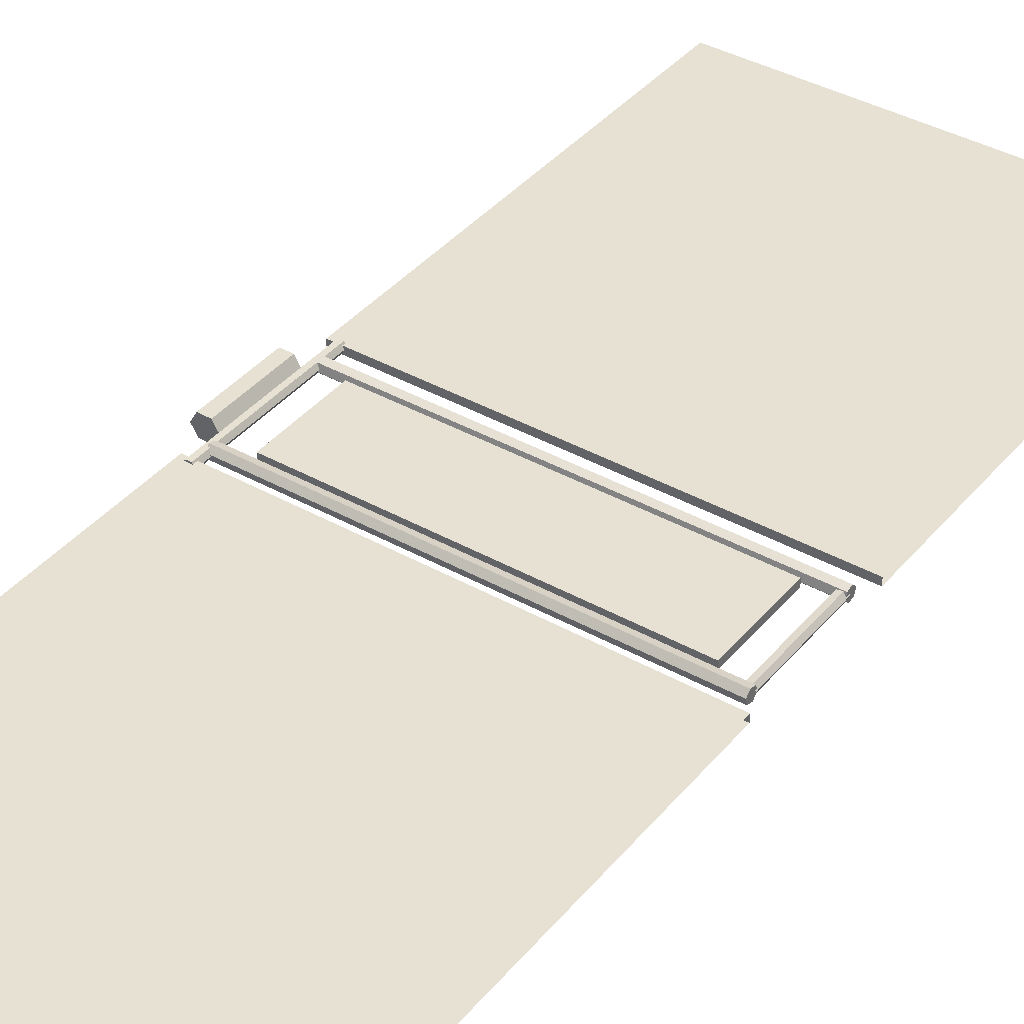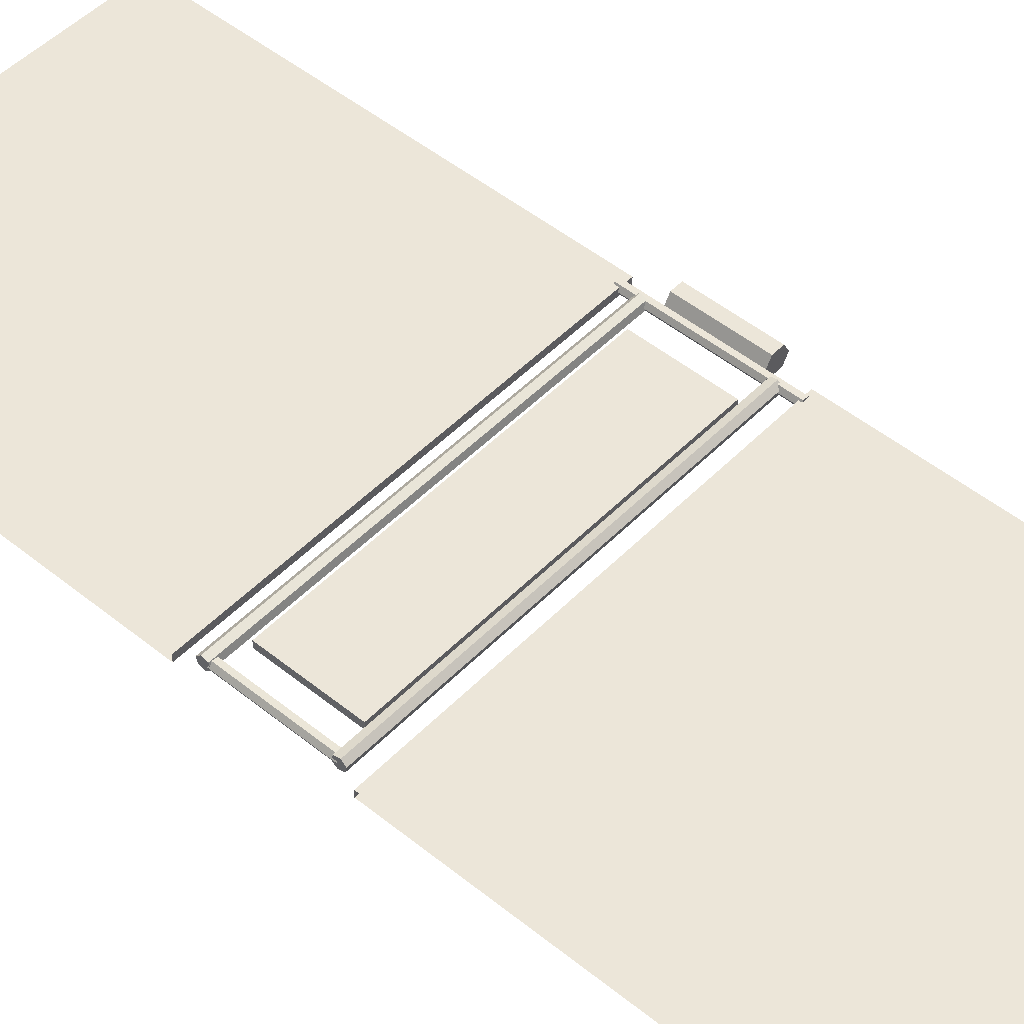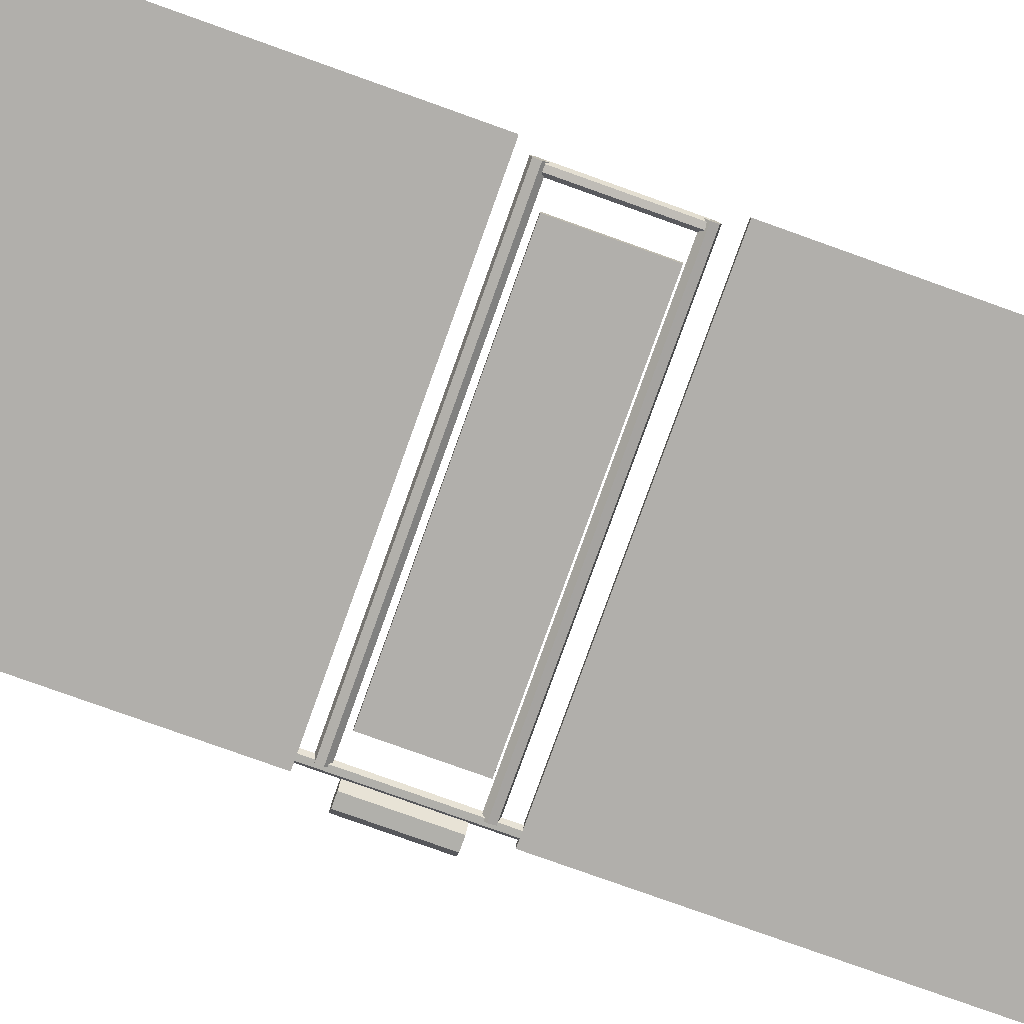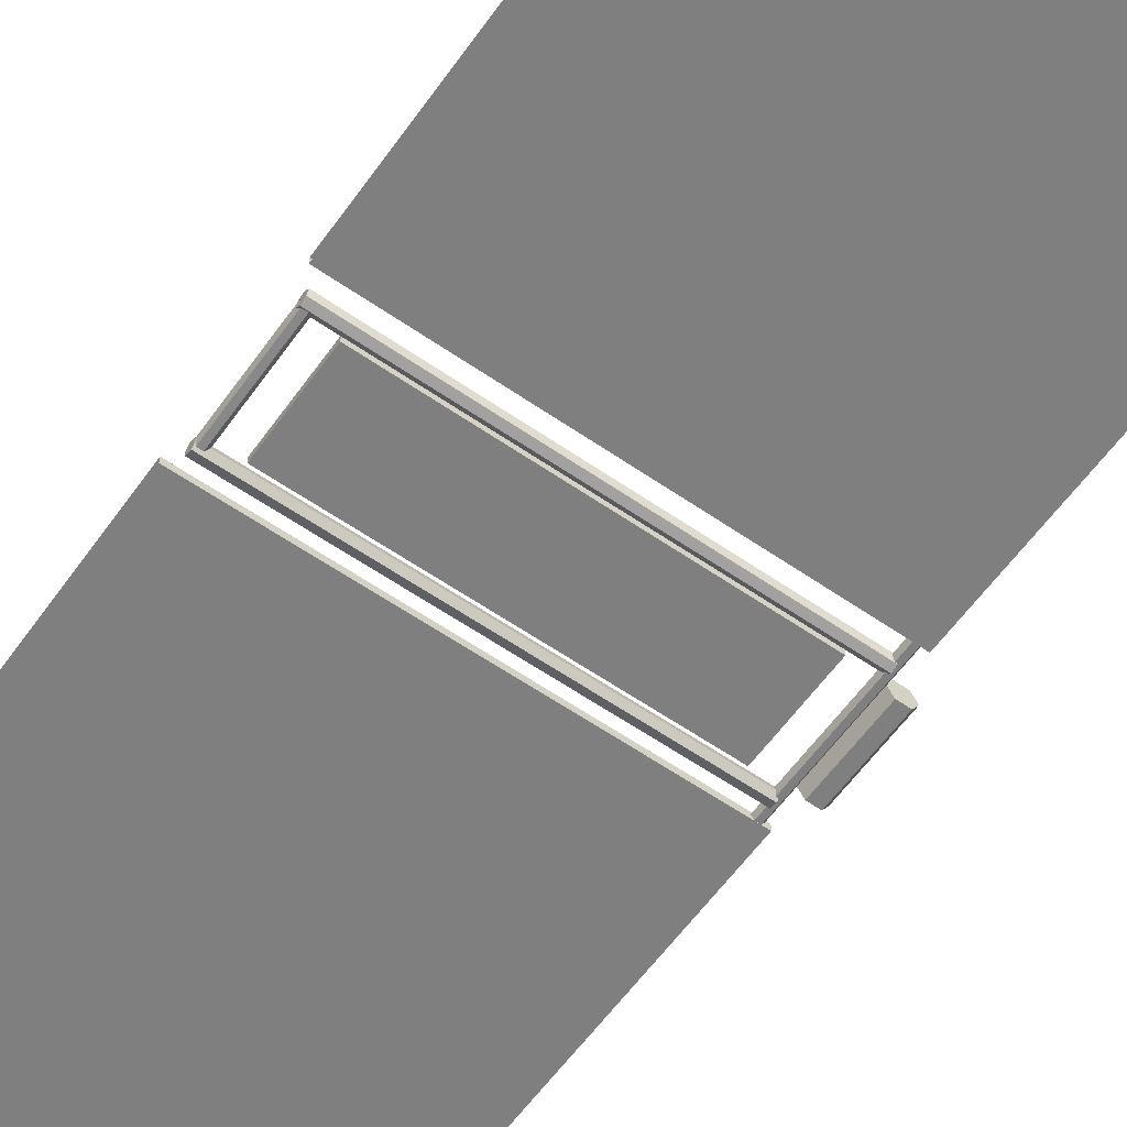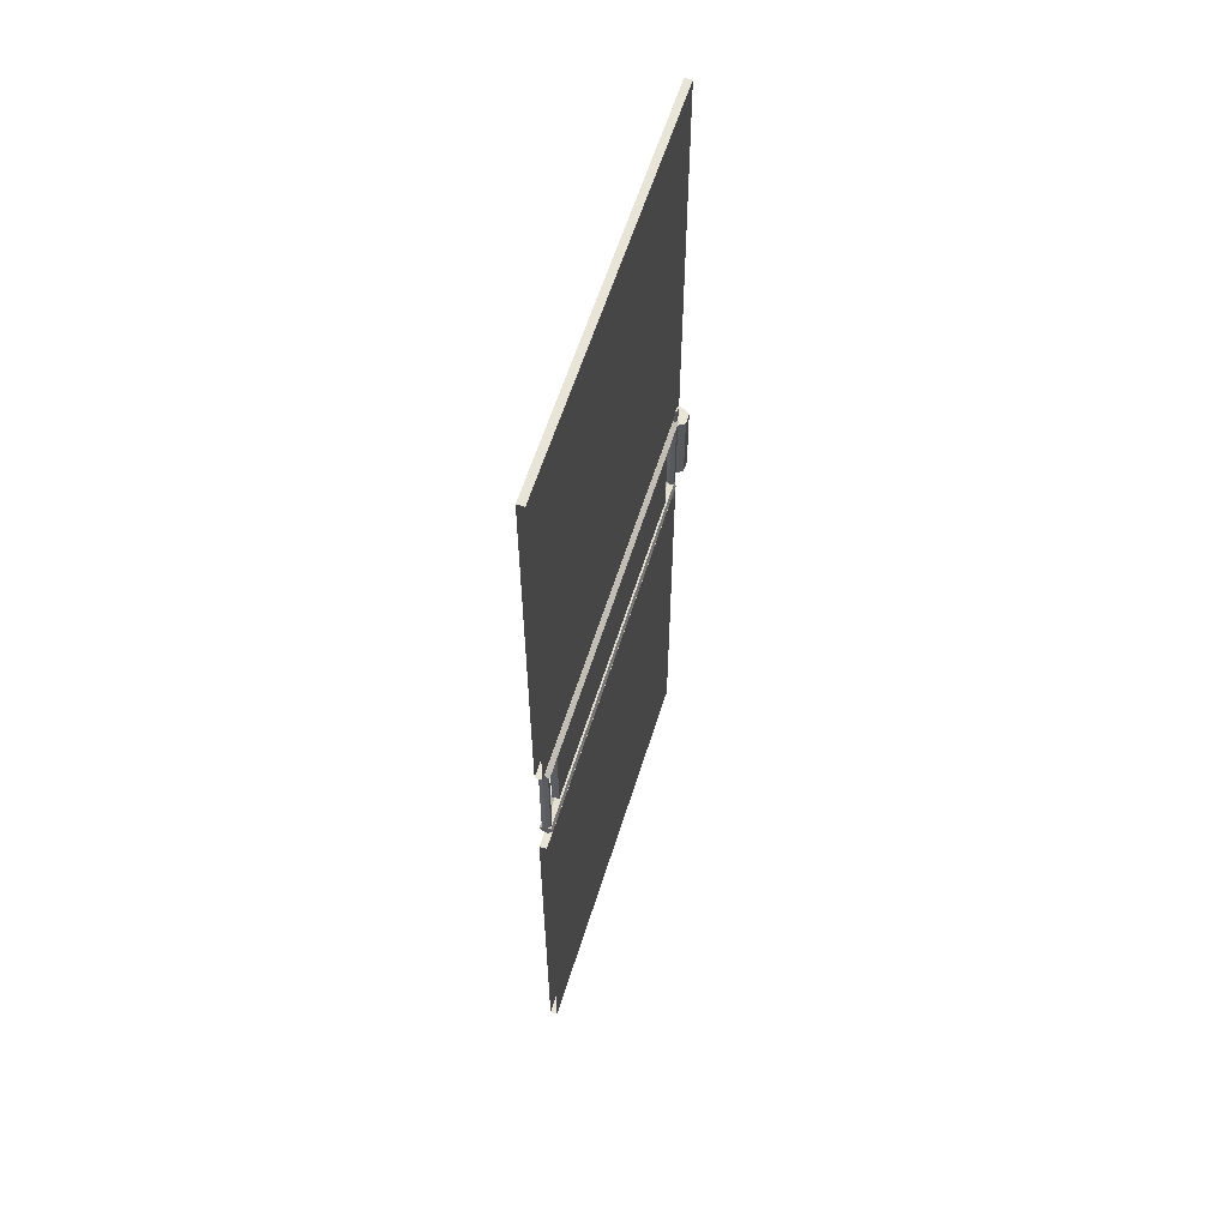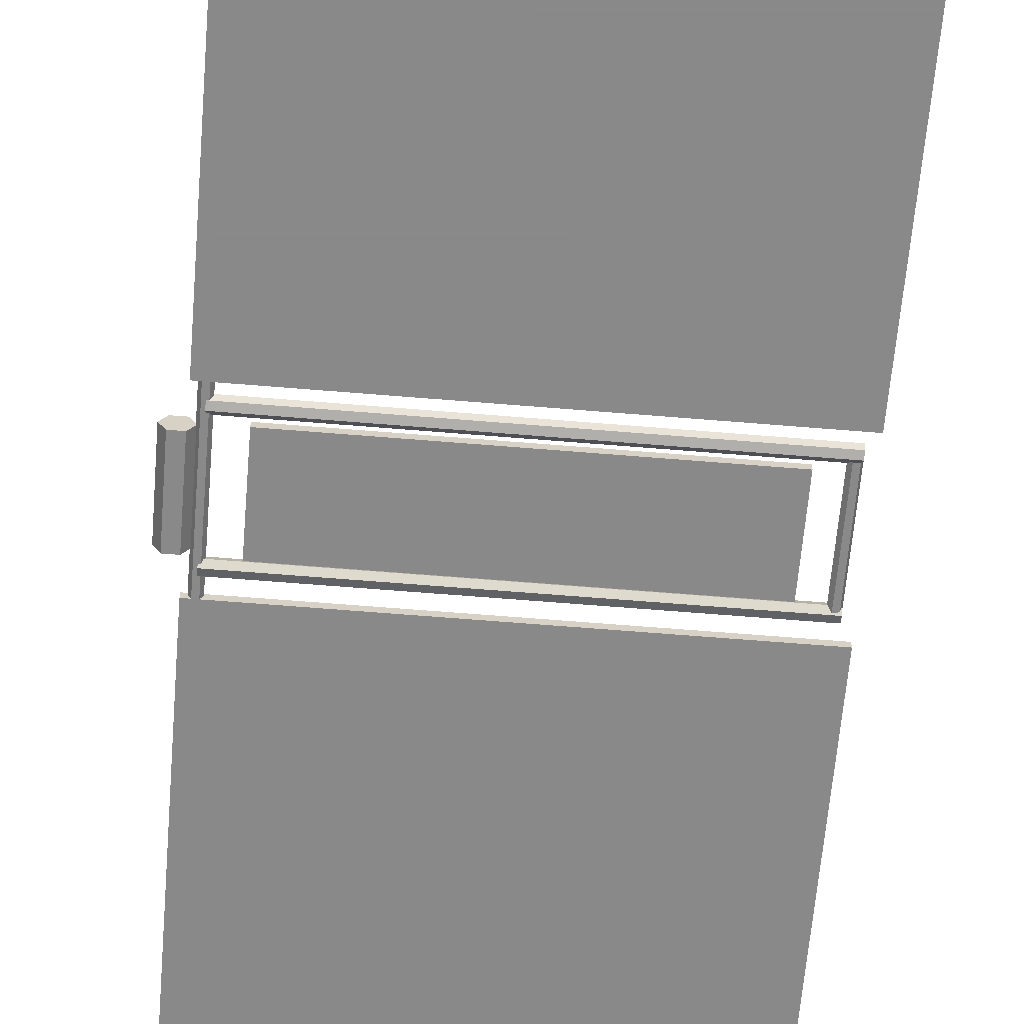
<metadata>
{"format":"obj","ext":"obj","renderer":"f3d","projection":"perspective","resolution":1024,"background":"white","views":[{"elev":38.9,"azim":35.2,"up":"+Y"},{"elev":49.3,"azim":131.8,"up":"+Y"},{"elev":-78.3,"azim":70.3,"up":"+Y"},{"elev":-59.7,"azim":144.6,"up":"+Y"},{"elev":60.4,"azim":107.4,"up":"+Z"},{"elev":-63.3,"azim":-4.8,"up":"+Y"}]}
</metadata>
<code>
v -136.1 1.021 16.12
v -136.1 1.021 16.12
v -14.58 1.021 -16.42
v -14.58 1.021 -16.42
v -136.2 1.021 -16.42
v -14.58 1.021 16.12
v -149.5 1.021 -26.71
v -149.5 1.021 -26.71
v -0.5441 1.021 -186.1
v -0.5441 1.021 -186.1
v -149.5 1.021 -186.1
v -0.5442 1.021 -26.71
v -149.5 1.021 185.5
v -149.5 1.021 185.5
v -0.5442 1.021 26.07
v -0.5442 1.021 26.07
v -149.5 1.021 26.07
v -0.5441 1.021 185.5
v -136.2 1.021 -16.42
v -136.2 1.021 -16.42
v -14.58 -1.605 -16.42
v -14.58 -1.605 -16.42
v -136.2 -1.605 -16.42
v -14.58 1.021 -16.42
v -136.1 1.021 16.12
v -136.1 1.021 16.12
v -136.2 -1.605 -16.42
v -136.2 -1.605 -16.42
v -136.1 -1.605 16.12
v -136.2 1.021 -16.42
v -14.58 -1.605 16.12
v -14.58 -1.605 16.12
v -136.1 1.021 16.12
v -136.1 1.021 16.12
v -136.1 -1.605 16.12
v -14.58 1.021 16.12
v -14.58 -1.605 -16.42
v -14.58 -1.605 -16.42
v -14.58 1.021 16.12
v -14.58 1.021 16.12
v -14.58 -1.605 16.12
v -14.58 1.021 -16.42
v -14.58 -1.605 -16.42
v -14.58 -1.605 -16.42
v -136.1 -1.605 16.12
v -136.1 -1.605 16.12
v -136.2 -1.605 -16.42
v -14.58 -1.605 16.12
v -0.5441 -1.605 -186.1
v -0.5441 -1.605 -186.1
v -149.5 -1.605 -26.71
v -149.5 -1.605 -26.71
v -149.5 -1.605 -186.1
v -0.5442 -1.605 -26.71
v -149.5 1.021 -26.71
v -149.5 1.021 -26.71
v -149.5 -1.605 -186.1
v -149.5 -1.605 -186.1
v -149.5 -1.605 -26.71
v -149.5 1.021 -186.1
v -0.5442 -1.605 -26.71
v -0.5442 -1.605 -26.71
v -149.5 1.021 -26.71
v -149.5 1.021 -26.71
v -149.5 -1.605 -26.71
v -0.5442 1.021 -26.71
v -149.5 1.021 26.07
v -149.5 1.021 26.07
v -0.5442 -1.605 26.07
v -0.5442 -1.605 26.07
v -149.5 -1.605 26.07
v -0.5442 1.021 26.07
v -149.5 1.021 185.5
v -149.5 1.021 185.5
v -149.5 -1.605 26.07
v -149.5 -1.605 26.07
v -149.5 -1.605 185.5
v -149.5 1.021 26.07
v -0.5442 -1.605 26.07
v -0.5442 -1.605 26.07
v -149.5 -1.605 185.5
v -149.5 -1.605 185.5
v -149.5 -1.605 26.07
v -0.5441 -1.605 185.5
v -0.5441 -1.605 185.5
v -0.5441 -1.605 185.5
v -149.5 1.021 185.5
v -149.5 1.021 185.5
v -149.5 -1.605 185.5
v -0.5441 1.021 185.5
v -149.5 1.021 -186.1
v -149.5 1.021 -186.1
v -0.5441 -1.605 -186.1
v -0.5441 -1.605 -186.1
v -149.5 -1.605 -186.1
v -0.5441 1.021 -186.1
v -149.7 -3.652 -14.97
v -149.7 -3.652 -14.97
v -156.2 -0.01325 -14.97
v -156.2 -0.01325 -14.97
v -156.2 -0.01325 -14.97
v -154 -3.665 -14.97
v -147.6 0.01323 -14.97
v -147.6 0.01323 -14.97
v -147.6 0.01323 -14.97
v -154 3.652 -14.97
v -154 3.652 -14.97
v -149.7 3.665 -14.97
v -156.2 -0.01323 14.97
v -156.2 -0.01323 14.97
v -156.2 -0.01323 14.97
v -149.7 -3.652 14.97
v -149.7 -3.652 14.97
v -154 -3.665 14.97
v -147.6 0.01325 14.97
v -147.6 0.01325 14.97
v -147.6 0.01325 14.97
v -154 3.652 14.97
v -154 3.652 14.97
v -149.7 3.665 14.97
v -154 -3.665 14.97
v -154 -3.665 14.97
v -149.7 -3.652 -14.97
v -149.7 -3.652 -14.97
v -154 -3.665 -14.97
v -149.7 -3.652 14.97
v -147.6 0.01325 14.97
v -147.6 0.01325 14.97
v -149.7 3.665 -14.97
v -149.7 3.665 -14.97
v -147.6 0.01323 -14.97
v -149.7 3.665 14.97
v -149.7 -3.652 14.97
v -149.7 -3.652 14.97
v -147.6 0.01323 -14.97
v -147.6 0.01323 -14.97
v -149.7 -3.652 -14.97
v -147.6 0.01325 14.97
v -156.2 -0.01325 -14.97
v -156.2 -0.01325 -14.97
v -154 -3.665 14.97
v -154 -3.665 14.97
v -154 -3.665 -14.97
v -156.2 -0.01323 14.97
v -149.7 3.665 -14.97
v -154 3.652 14.97
v -154 3.652 -14.97
v -149.7 3.665 14.97
v -154 3.652 -14.97
v -154 3.652 -14.97
v -156.2 -0.01323 14.97
v -156.2 -0.01323 14.97
v -156.2 -0.01325 -14.97
v -154 3.652 14.97
v -145.2 -1.543 -27.77
v -145.2 -1.543 -27.77
v -147.9 -0.005621 -27.77
v -147.9 -0.005621 -27.77
v -147.9 -0.005621 -27.77
v -147 -1.549 -27.77
v -144.3 0.005569 -27.77
v -144.3 0.005569 -27.77
v -144.3 0.005569 -27.77
v -147 1.543 -27.77
v -147 1.543 -27.77
v -145.2 1.549 -27.77
v -147.9 -0.005608 27.77
v -147.9 -0.005608 27.77
v -145.2 -1.543 27.77
v -145.2 -1.543 27.77
v -147 -1.549 27.77
v -144.3 0.005581 27.77
v -144.3 0.005581 27.77
v -147 1.543 27.77
v -147 1.543 27.77
v -145.2 1.549 27.77
v -147 -1.549 27.77
v -147 -1.549 27.77
v -145.2 -1.543 -27.77
v -145.2 -1.543 -27.77
v -147 -1.549 -27.77
v -145.2 -1.543 27.77
v -144.3 0.005581 27.77
v -144.3 0.005581 27.77
v -145.2 1.549 -27.77
v -145.2 1.549 -27.77
v -144.3 0.005569 -27.77
v -145.2 1.549 27.77
v -144.3 0.005581 27.77
v -144.3 0.005581 27.77
v -145.2 -1.543 -27.77
v -145.2 -1.543 -27.77
v -145.2 -1.543 27.77
v -144.3 0.005569 -27.77
v -147.9 -0.005621 -27.77
v -147.9 -0.005621 -27.77
v -147 -1.549 27.77
v -147 -1.549 27.77
v -147 -1.549 -27.77
v -147.9 -0.005608 27.77
v -145.2 1.549 -27.77
v -147 1.543 27.77
v -147 1.543 -27.77
v -145.2 1.549 27.77
v -147 1.543 -27.77
v -147.9 -0.005608 27.77
v -147.9 -0.005621 -27.77
v -147 1.543 27.77
v -145.9 -0.7024 -17.04
v -145.9 -0.7024 -17.04
v -145.9 -0.7024 -17.04
v -145.9 -1.726 -20.87
v -145.9 -1.726 -20.87
v -145.9 -2.313 -18.65
v -145.9 0.4938 -21.46
v -145.9 0.4938 -21.46
v -145.9 0.4938 -21.46
v -145.9 1.517 -17.63
v -145.9 1.517 -17.63
v -145.9 2.105 -19.85
v -145.9 -1.726 21.73
v -145.9 -1.726 21.73
v -145.9 -0.7024 17.9
v -145.9 -0.7024 17.9
v -145.9 -0.7024 17.9
v -145.9 -2.313 19.51
v -145.9 0.4937 22.32
v -145.9 0.4937 22.32
v -145.9 0.4937 22.32
v -145.9 1.517 18.49
v -145.9 1.517 18.49
v -145.9 2.105 20.71
v -3.878 -1.727 -20.85
v -3.878 -1.727 -20.85
v -3.877 -0.704 -17.02
v -3.877 -0.704 -17.02
v -3.877 -0.704 -17.02
v -3.877 -2.315 -18.63
v -3.878 0.4921 -21.44
v -3.878 0.4921 -21.44
v -3.878 0.4921 -21.44
v -3.877 1.516 -17.61
v -3.877 1.516 -17.61
v -3.878 2.103 -19.83
v -3.877 -0.704 17.92
v -3.877 -0.704 17.92
v -3.877 -0.704 17.92
v -3.878 -1.727 21.75
v -3.878 -1.727 21.75
v -3.877 -2.315 19.53
v -3.879 0.4921 22.34
v -3.879 0.4921 22.34
v -3.879 0.4921 22.34
v -3.877 1.516 18.5
v -3.877 1.516 18.5
v -3.877 2.103 20.72
v -3.878 2.103 -19.83
v -3.878 2.103 -19.83
v -145.9 1.517 -17.63
v -145.9 1.517 -17.63
v -3.877 1.516 -17.61
v -145.9 2.105 -19.85
v -3.877 -0.704 -17.02
v -3.877 -0.704 -17.02
v -145.9 -2.313 -18.65
v -145.9 -2.313 -18.65
v -3.877 -2.315 -18.63
v -145.9 -0.7024 -17.04
v -145.9 -0.7024 17.9
v -3.877 1.516 18.5
v -3.877 -0.704 17.92
v -145.9 1.517 18.49
v -3.877 1.516 -17.61
v -3.877 1.516 -17.61
v -145.9 -0.7024 -17.04
v -145.9 -0.7024 -17.04
v -3.877 -0.704 -17.02
v -145.9 1.517 -17.63
v -145.9 -2.313 19.51
v -145.9 -2.313 19.51
v -3.877 -0.704 17.92
v -3.877 -0.704 17.92
v -3.877 -2.315 19.53
v -145.9 -0.7024 17.9
v -145.9 0.4938 -21.46
v -145.9 0.4938 -21.46
v -3.878 2.103 -19.83
v -3.878 2.103 -19.83
v -3.878 0.4921 -21.44
v -145.9 2.105 -19.85
v -145.9 -2.313 -18.65
v -145.9 -2.313 -18.65
v -3.878 -1.727 -20.85
v -3.878 -1.727 -20.85
v -3.877 -2.315 -18.63
v -145.9 -1.726 -20.87
v -145.9 -1.726 -20.87
v -145.9 -1.726 -20.87
v -3.878 0.4921 -21.44
v -3.878 0.4921 -21.44
v -3.878 -1.727 -20.85
v -145.9 0.4938 -21.46
v -3.878 -1.727 21.75
v -3.878 -1.727 21.75
v -145.9 -2.313 19.51
v -145.9 -2.313 19.51
v -3.877 -2.315 19.53
v -145.9 -1.726 21.73
v -145.9 1.517 18.49
v -145.9 1.517 18.49
v -3.877 2.103 20.72
v -3.877 2.103 20.72
v -3.877 1.516 18.5
v -145.9 2.105 20.71
v -3.879 0.4921 22.34
v -3.879 0.4921 22.34
v -145.9 -1.726 21.73
v -145.9 -1.726 21.73
v -3.878 -1.727 21.75
v -145.9 0.4937 22.32
v -3.877 2.103 20.72
v -3.877 2.103 20.72
v -145.9 0.4937 22.32
v -145.9 0.4937 22.32
v -3.879 0.4921 22.34
v -145.9 2.105 20.71
v -6.538 1.109 18.69
v -6.538 1.109 18.69
v -7.25 -0.5329 -18.69
v -7.25 -0.5329 -18.69
v -7.25 -0.533 18.69
v -6.538 1.109 -18.69
v -7.25 -0.533 18.69
v -7.25 -0.533 18.69
v -6.162 -1.961 -18.69
v -6.162 -1.961 -18.69
v -6.162 -1.961 18.69
v -7.25 -0.5329 -18.69
v -6.162 -1.961 -18.69
v -6.162 -1.961 -18.69
v -4.362 -1.747 18.69
v -4.362 -1.747 18.69
v -6.162 -1.961 18.69
v -4.362 -1.747 -18.69
v -3.649 -0.1059 -18.69
v -3.649 -0.1059 -18.69
v -4.362 -1.747 18.69
v -4.362 -1.747 18.69
v -4.362 -1.747 -18.69
v -3.649 -0.1059 18.69
v -4.737 1.322 -18.69
v -4.737 1.322 -18.69
v -3.649 -0.1059 18.69
v -3.649 -0.1059 18.69
v -3.649 -0.1059 -18.69
v -4.737 1.322 18.69
v -4.737 1.322 18.69
v -4.737 1.322 18.69
v -6.538 1.109 -18.69
v -6.538 1.109 -18.69
v -6.538 1.109 18.69
v -4.737 1.322 -18.69
f 1 3 5
f 2 6 4
f 7 9 11
f 8 12 10
f 14 16 17
f 13 18 15
f 19 21 23
f 20 24 22
f 26 28 29
f 25 30 27
f 32 34 35
f 36 33 31
f 37 39 41
f 42 40 38
f 44 46 47
f 48 45 43
f 50 52 53
f 54 51 49
f 56 58 59
f 55 60 57
f 61 63 65
f 66 64 62
f 67 69 71
f 68 72 70
f 74 76 77
f 73 78 75
f 79 81 83
f 84 82 80
f 86 88 89
f 90 87 85
f 92 94 95
f 91 96 93
f 97 99 102
f 105 101 98
f 104 107 100
f 108 106 103
f 111 113 114
f 109 115 112
f 118 116 110
f 119 120 117
f 122 124 125
f 126 123 121
f 127 129 131
f 132 130 128
f 134 136 137
f 138 135 133
f 139 141 143
f 140 144 142
f 145 146 147
f 145 148 146
f 150 152 153
f 149 154 151
f 156 158 160
f 161 157 155
f 162 164 159
f 166 165 163
f 168 170 171
f 167 173 169
f 175 173 167
f 174 176 172
f 178 180 181
f 182 179 177
f 183 185 187
f 188 186 184
f 190 192 193
f 189 194 191
f 196 198 199
f 195 200 197
f 201 202 203
f 201 204 202
f 205 206 207
f 205 208 206
f 210 212 214
f 211 217 213
f 218 215 209
f 219 220 216
f 221 223 226
f 229 225 222
f 227 230 224
f 232 231 228
f 234 237 238
f 240 236 233
f 239 242 235
f 244 243 241
f 246 248 250
f 247 253 249
f 254 251 245
f 255 256 252
f 257 259 261
f 258 262 260
f 264 266 267
f 263 268 265
f 269 270 271
f 272 270 269
f 274 276 277
f 273 278 275
f 280 282 283
f 284 281 279
f 286 288 289
f 290 287 285
f 291 293 295
f 296 294 292
f 297 299 301
f 302 300 298
f 304 306 307
f 303 308 305
f 310 312 313
f 314 311 309
f 316 318 319
f 315 320 317
f 321 323 325
f 322 326 324
f 327 329 331
f 328 332 330
f 333 335 337
f 334 338 336
f 340 342 343
f 344 341 339
f 345 347 349
f 346 350 348
f 352 354 355
f 351 356 353
f 357 359 361
f 358 362 360

</code>
